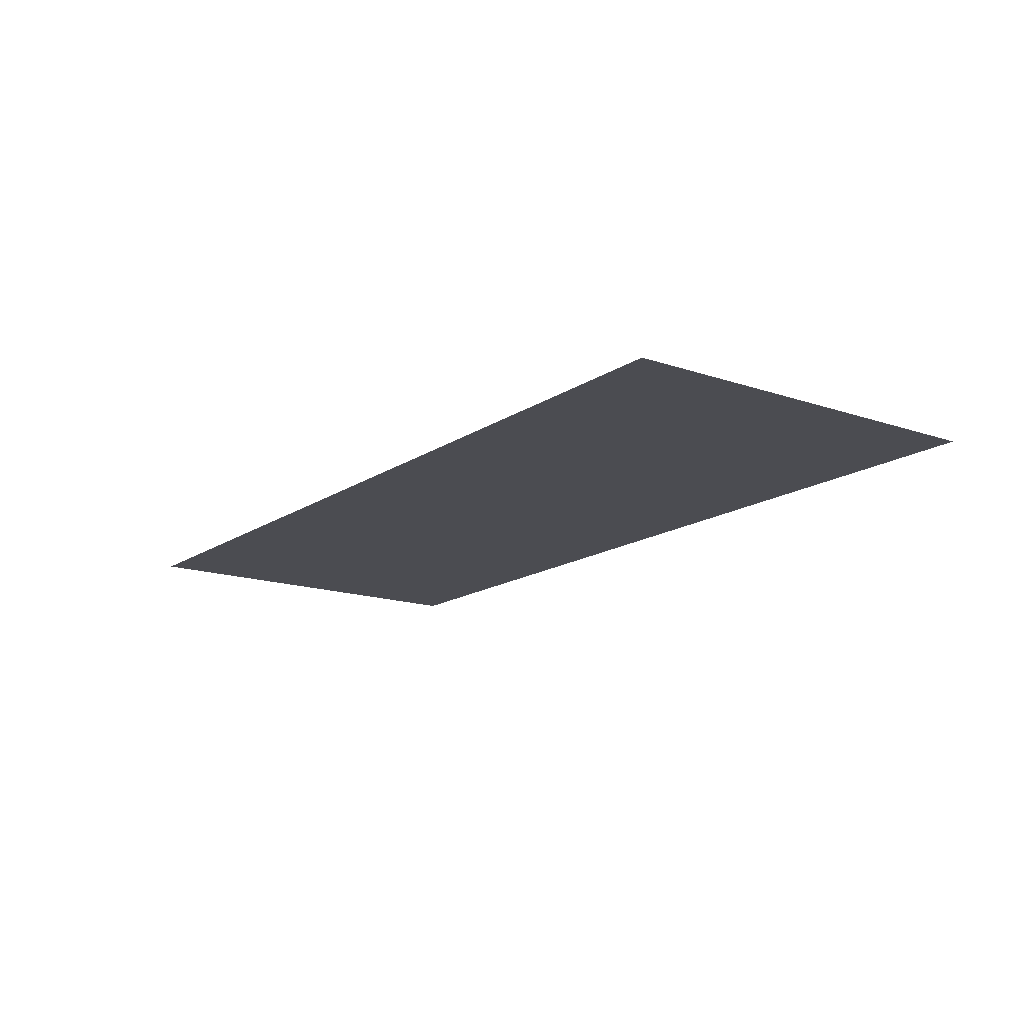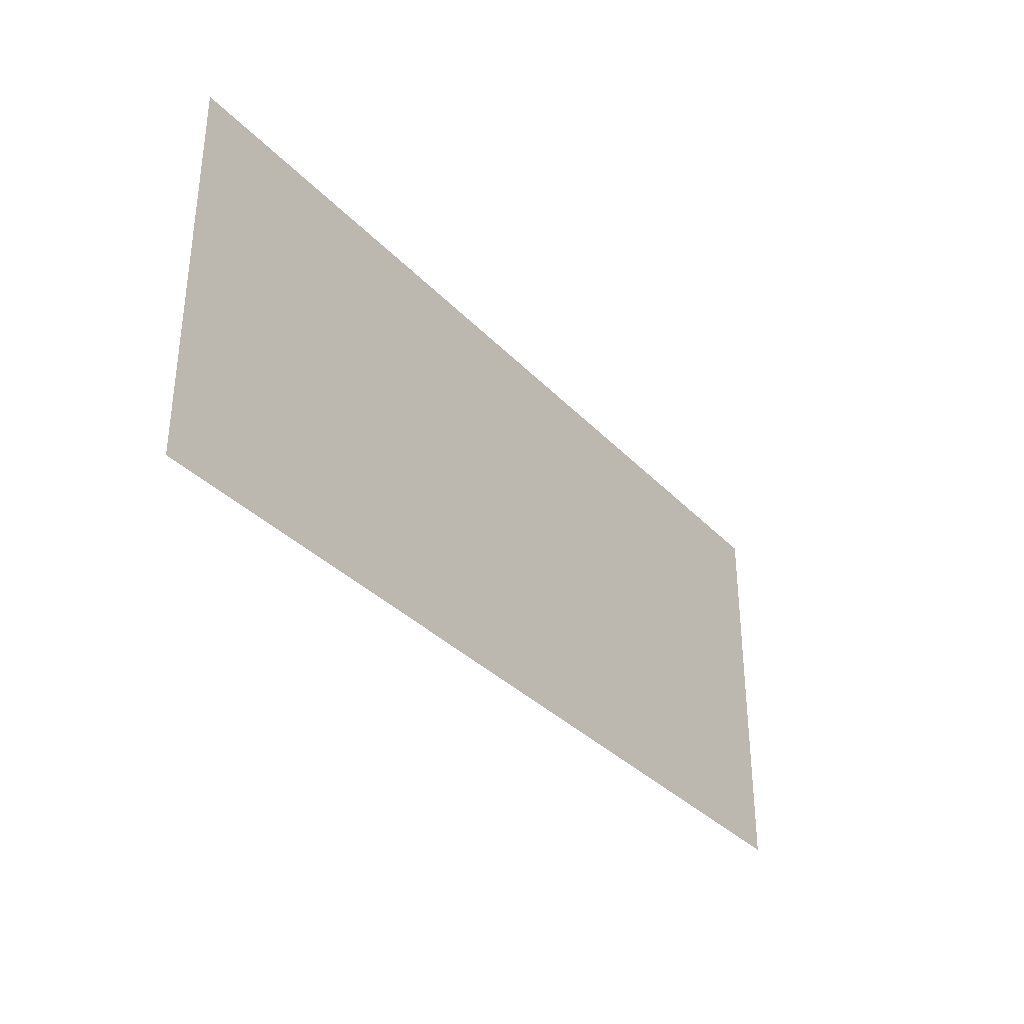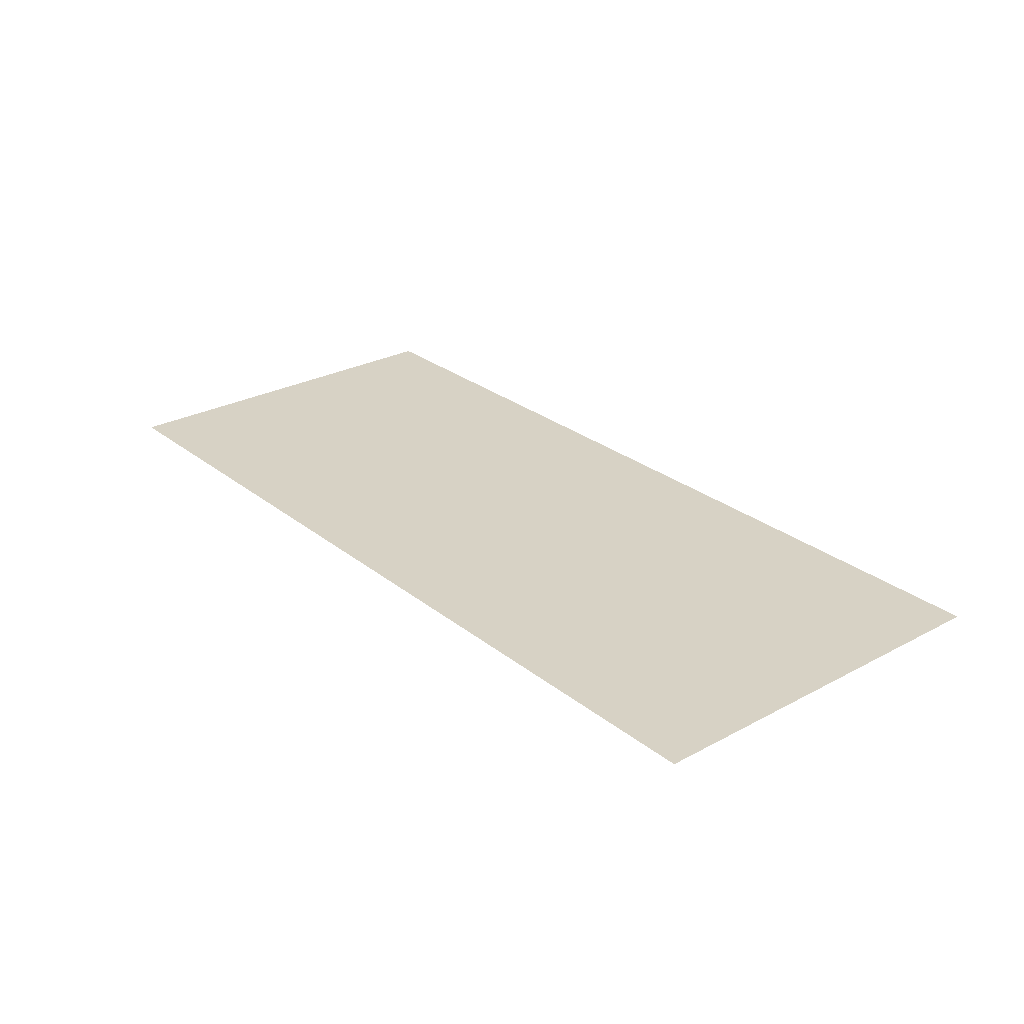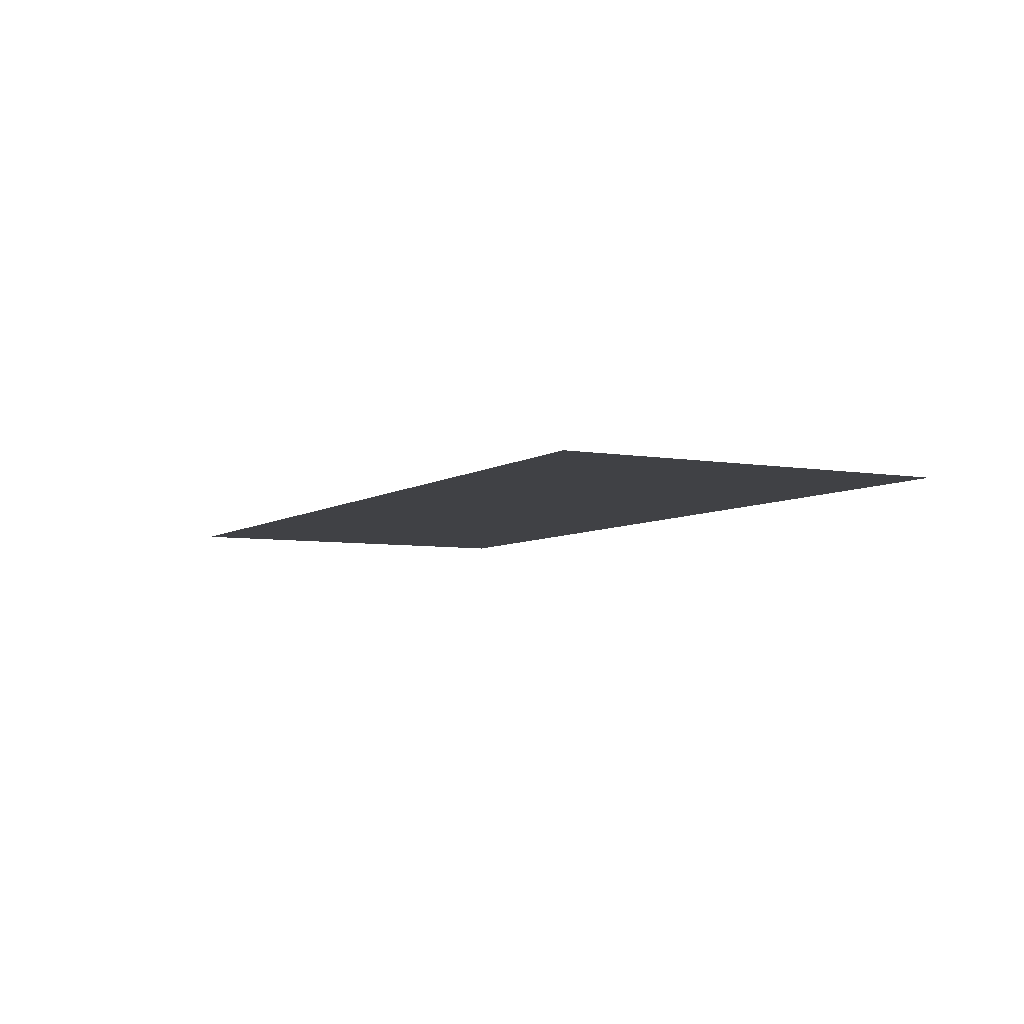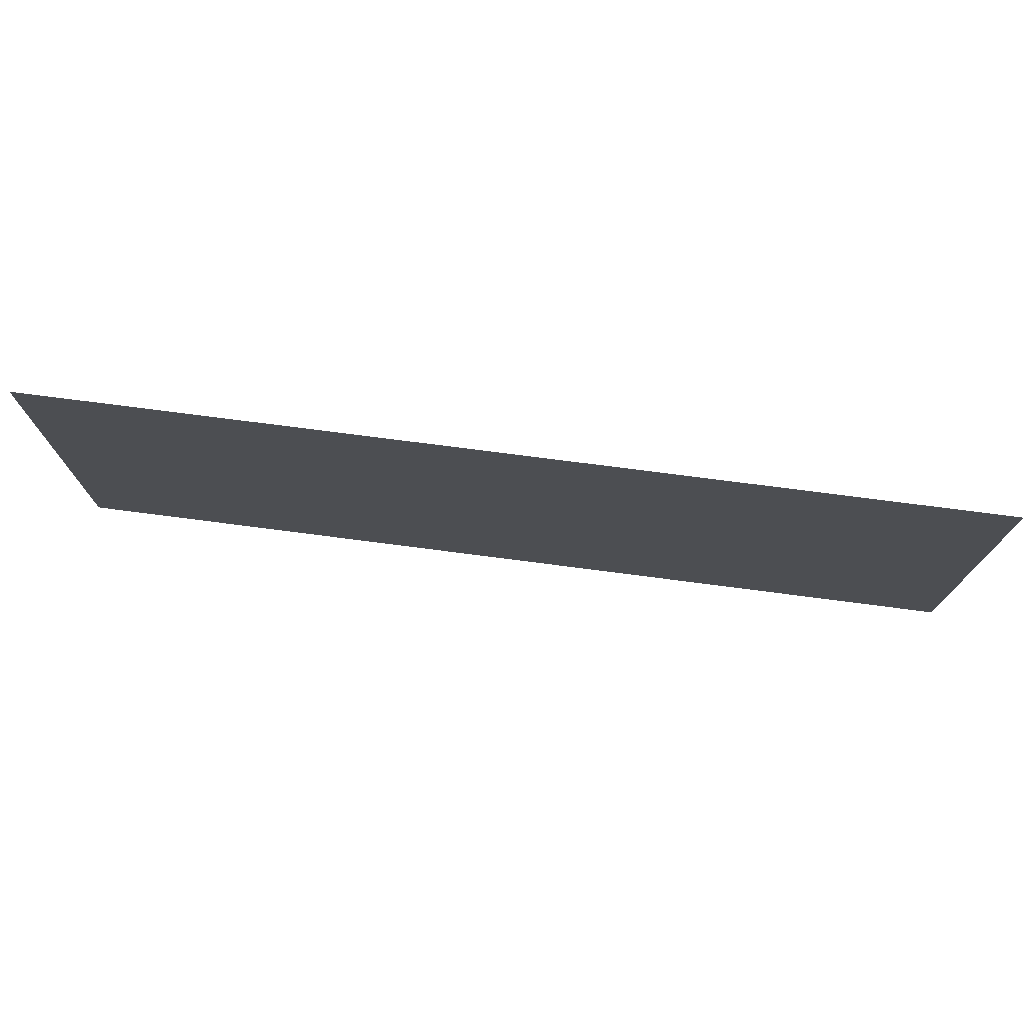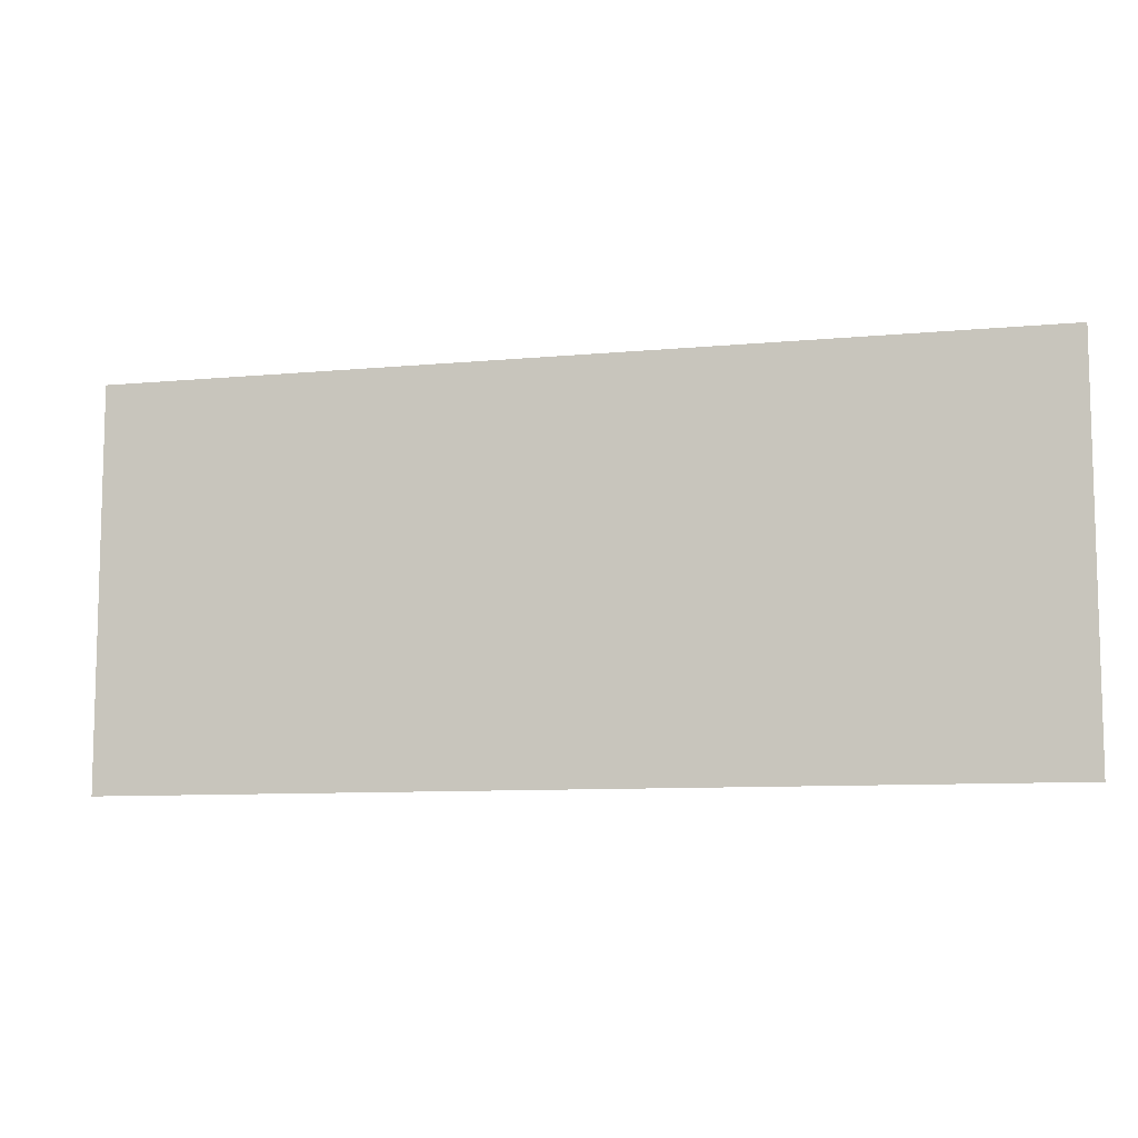
<metadata>
{"format":"obj","ext":"obj","renderer":"f3d","projection":"perspective","resolution":1024,"background":"white","views":[{"elev":-15.5,"azim":54.1,"up":"+Z"},{"elev":-34.0,"azim":-54.0,"up":"+Y"},{"elev":27.2,"azim":-129.6,"up":"+Z"},{"elev":-5.9,"azim":61.9,"up":"+Z"},{"elev":74.7,"azim":7.4,"up":"+Y"},{"elev":-9.1,"azim":14.1,"up":"+Y"}]}
</metadata>
<code>
g [armR pt1] arm1 pt1
v 0.1632 0.07 0
v 0.1632 -0.07 0
v -0.1632 -0.07 0
v -0.1632 0.07 0
g [armR pt1] arm1 pt1_0
f 1 4 2
f 2 4 3

</code>
